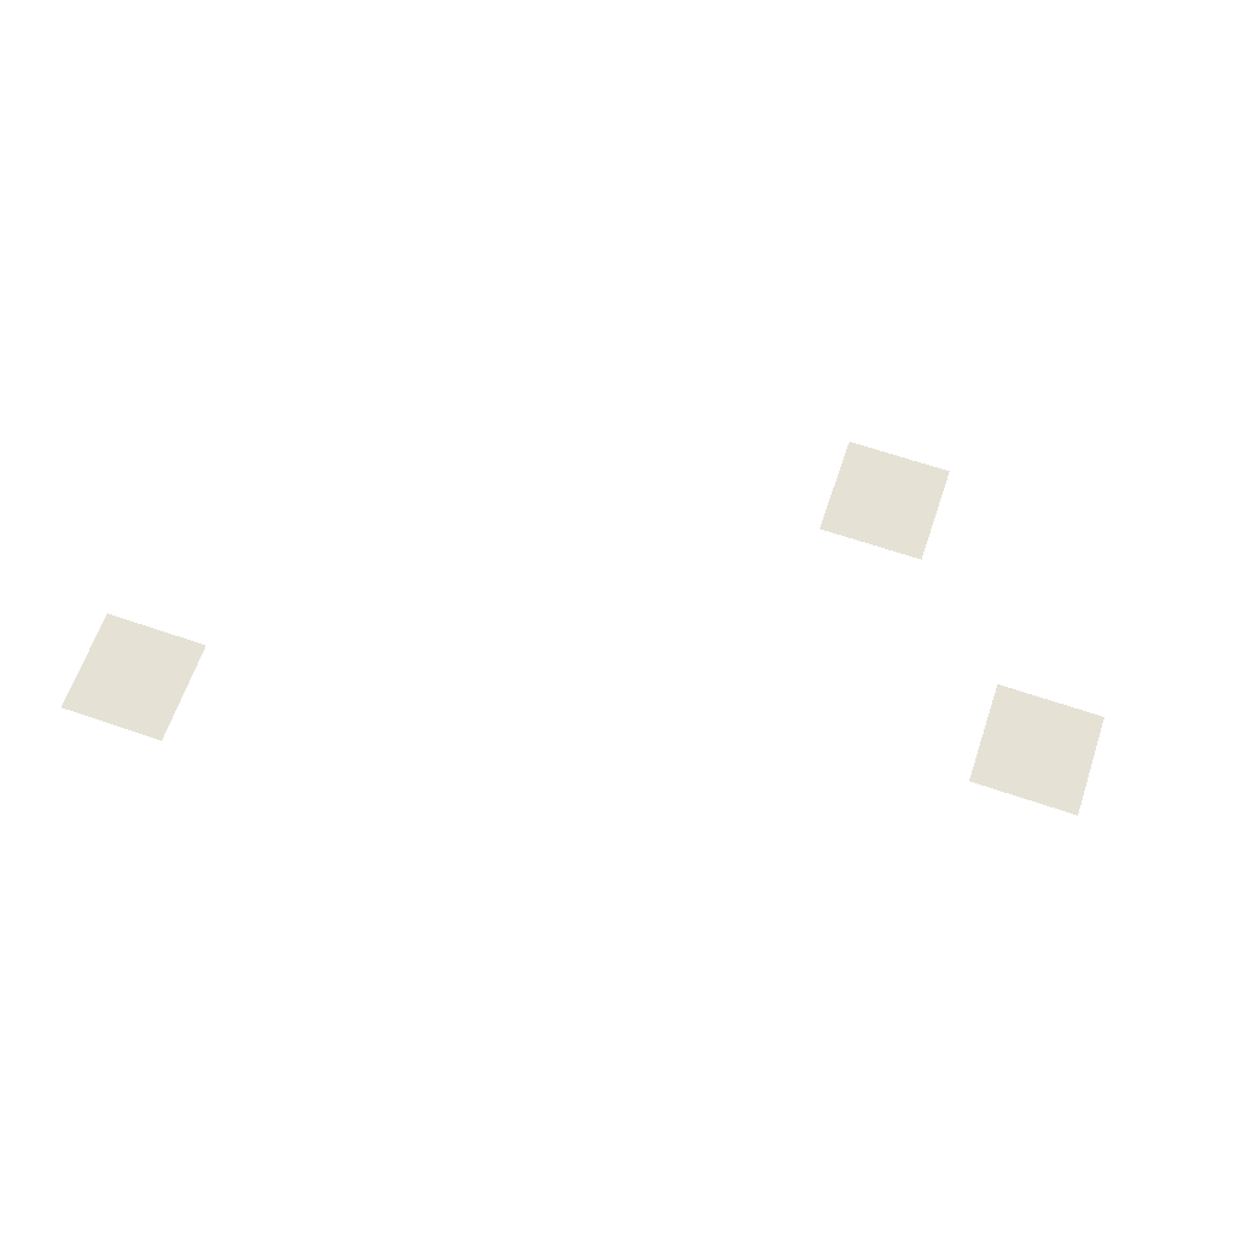
<metadata>
{"format":"obj","ext":"obj","renderer":"f3d","projection":"perspective","resolution":1024,"background":"white","views":[{"elev":65.1,"azim":-161.0,"up":"+Z"}]}
</metadata>
<code>
v -1 -2 0
v -2 -2 0
v -2 -1 0
v -1 -1 0
v -9 -4 0
v -10 -4 0
v -10 -3 0
v -9 -3 0
v -7 -6 0
v -8 -6 0
v -8 -5 0
v -7 -5 0
g Map_Master_mesh_0582
f 1 2 3 4
f 5 6 7 8
f 9 10 11 12

</code>
